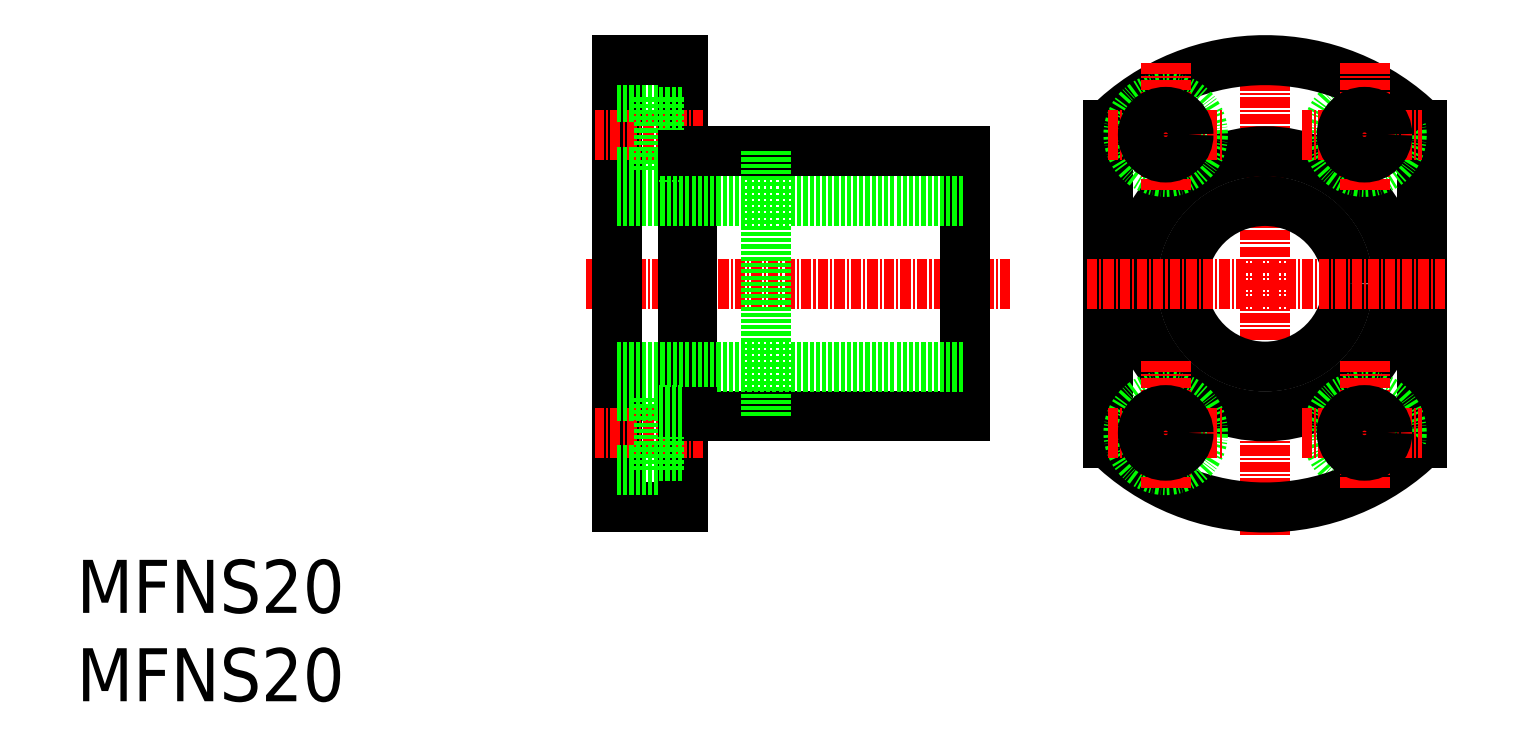
<metadata>
{"format":"dxf","ext":"dxf","renderer":"ezdxf+matplotlib","layout":"modelspace","background":"white","min_lineweight":24,"dpi":150}
</metadata>
<code>
0
SECTION
2
ENTITIES
0
LINE
8
CENTER
10
122.7
20
60.39
30
0
11
71.49
21
60.39
31
0
0
LINE
8
0
10
117.2
20
76.39
30
0
11
117.2
21
44.39
31
0
0
LINE
8
0
10
84.23
20
76.39
30
0
11
84.23
21
44.39
31
0
0
LINE
8
0
10
83.23
20
87.39
30
0
11
83.23
21
33.39
31
0
0
LINE
8
0
10
75.23
20
87.39
30
0
11
75.23
21
33.39
31
0
0
TEXT
8
0
10
10
20
10
30
0
40
6.4
1
MFNS20
0
TEXT
8
0
10
10
20
20.67
30
0
40
6.4
1
MFNS20
0
LINE
8
CENTER
10
85.64
20
42.39
30
0
11
72.54
21
42.39
31
0
0
LINE
8
0
10
83.23
20
33.39
30
0
11
75.23
21
33.39
31
0
0
LINE
8
0
10
117.2
20
44.39
30
0
11
84.23
21
44.39
31
0
0
LINE
8
0
10
75.23
20
50.39
30
0
11
117.2
21
50.39
31
0
0
LINE
8
0
10
80.33
20
37.89
30
0
11
80.33
21
46.89
31
0
0
LINE
8
0
10
75.23
20
37.89
30
0
11
80.33
21
37.89
31
0
0
LINE
8
0
10
75.23
20
46.89
30
0
11
80.33
21
46.89
31
0
0
LINE
8
0
10
84.23
20
44.89
30
0
11
83.23
21
44.89
31
0
0
LINE
8
CENTER
10
85.64
20
78.39
30
0
11
72.54
21
78.39
31
0
0
LINE
8
0
10
117.2
20
76.39
30
0
11
84.23
21
76.39
31
0
0
LINE
8
0
10
80.33
20
82.89
30
0
11
80.33
21
73.89
31
0
0
LINE
8
0
10
75.23
20
73.89
30
0
11
80.33
21
73.89
31
0
0
LINE
8
0
10
80.33
20
81.14
30
0
11
83.23
21
81.14
31
0
0
LINE
8
0
10
80.33
20
75.64
30
0
11
83.23
21
75.64
31
0
0
LINE
8
0
10
75.23
20
82.89
30
0
11
80.33
21
82.89
31
0
0
LINE
8
0
10
84.23
20
75.89
30
0
11
83.23
21
75.89
31
0
0
LINE
8
0
10
83.23
20
87.39
30
0
11
75.23
21
87.39
31
0
0
LINE
8
CENTER
10
153.5
20
88.89
30
0
11
153.5
21
30.13
31
0
0
CIRCLE
8
0
10
153.5
20
60.39
30
0
40
16
0
CIRCLE
8
0
10
153.5
20
60.39
30
0
40
10
0
LINE
8
0
10
172.5
20
79.58
30
0
11
172.5
21
41.21
31
0
0
LINE
8
0
10
134.5
20
79.58
30
0
11
134.5
21
41.21
31
0
0
CIRCLE
8
0
10
165.5
20
42.39
30
0
40
4.5
0
ARC
8
0
10
153.5
20
60.39
30
0
40
27
50
225.3
51
314.7
0
LINE
8
CENTER
10
157.9
20
42.39
30
0
11
172.4
21
42.39
31
0
0
LINE
8
CENTER
10
131.9
20
60.39
30
0
11
175.1
21
60.39
31
0
0
CIRCLE
8
0
10
141.5
20
42.39
30
0
40
4.5
0
LINE
8
CENTER
10
134.5
20
42.39
30
0
11
148.4
21
42.39
31
0
0
LINE
8
CENTER
10
141.5
20
51.02
30
0
11
141.5
21
35.55
31
0
0
LINE
8
CENTER
10
165.5
20
51.02
30
0
11
165.5
21
35.55
31
0
0
CIRCLE
8
0
10
165.5
20
78.39
30
0
40
4.5
0
ARC
8
0
10
153.5
20
60.39
30
0
40
27
50
45.28
51
134.7
0
LINE
8
CENTER
10
157.9
20
78.39
30
0
11
172.4
21
78.39
31
0
0
CIRCLE
8
0
10
141.5
20
78.39
30
0
40
4.5
0
LINE
8
CENTER
10
134.5
20
78.39
30
0
11
148.4
21
78.39
31
0
0
LINE
8
CENTER
10
141.5
20
87.02
30
0
11
141.5
21
71.55
31
0
0
CIRCLE
8
0
10
141.5
20
78.39
30
0
40
2.75
0
LINE
8
CENTER
10
165.5
20
87.02
30
0
11
165.5
21
71.55
31
0
0
LINE
8
0
10
75.23
20
70.39
30
0
11
117.2
21
70.39
31
0
0
LINE
8
0
10
93.23
20
76.39
30
0
11
93.23
21
44.39
31
0
0
CIRCLE
8
0
10
165.5
20
78.39
30
0
40
2.75
0
CIRCLE
8
0
10
165.5
20
42.39
30
0
40
2.75
0
CIRCLE
8
0
10
141.5
20
42.39
30
0
40
2.75
0
LINE
8
0
10
80.33
20
45.14
30
0
11
83.23
21
45.14
31
0
0
LINE
8
0
10
80.33
20
39.64
30
0
11
83.23
21
39.64
31
0
0
ENDSEC
0
EOF

</code>
